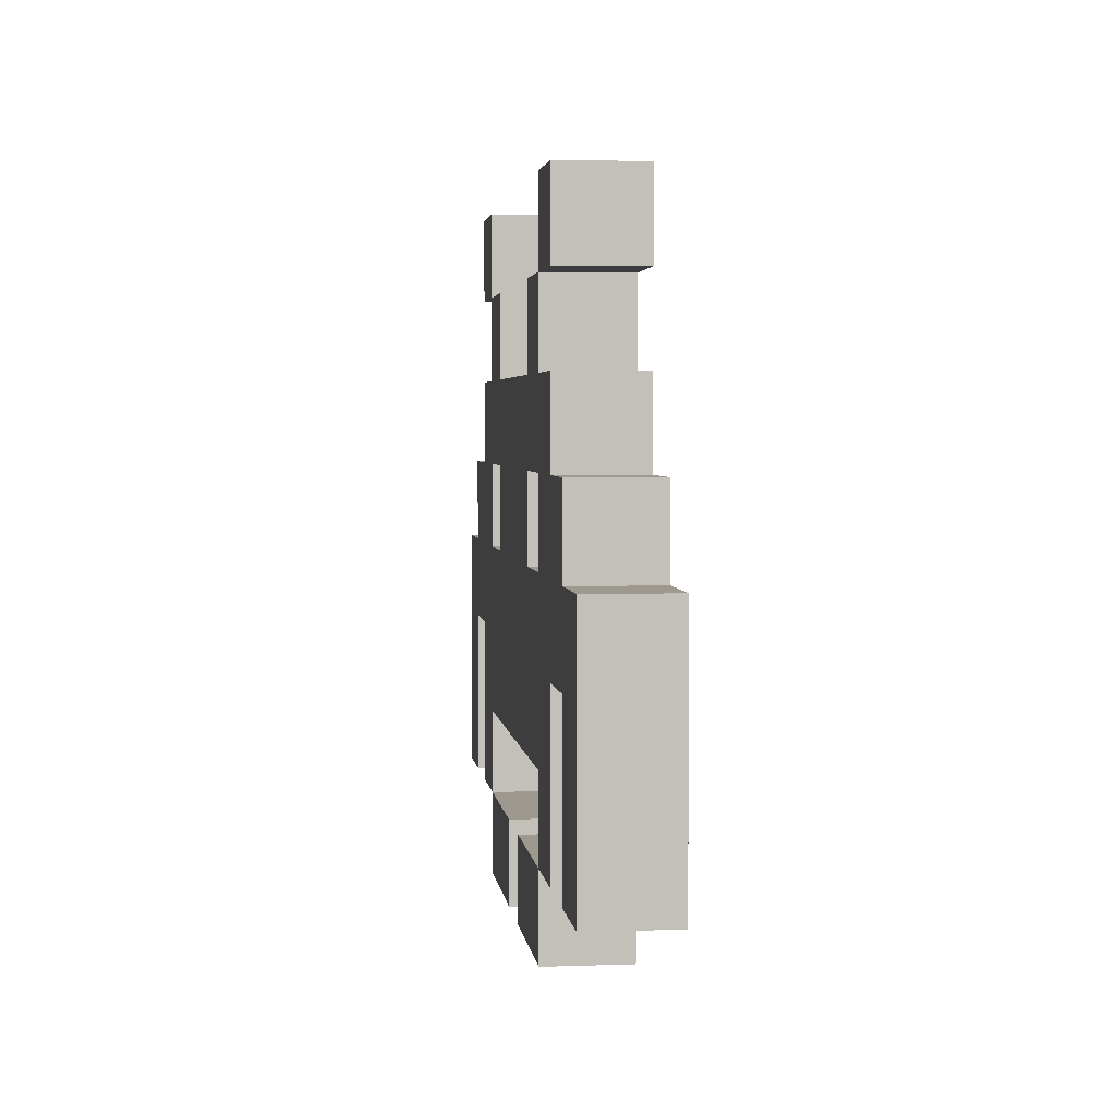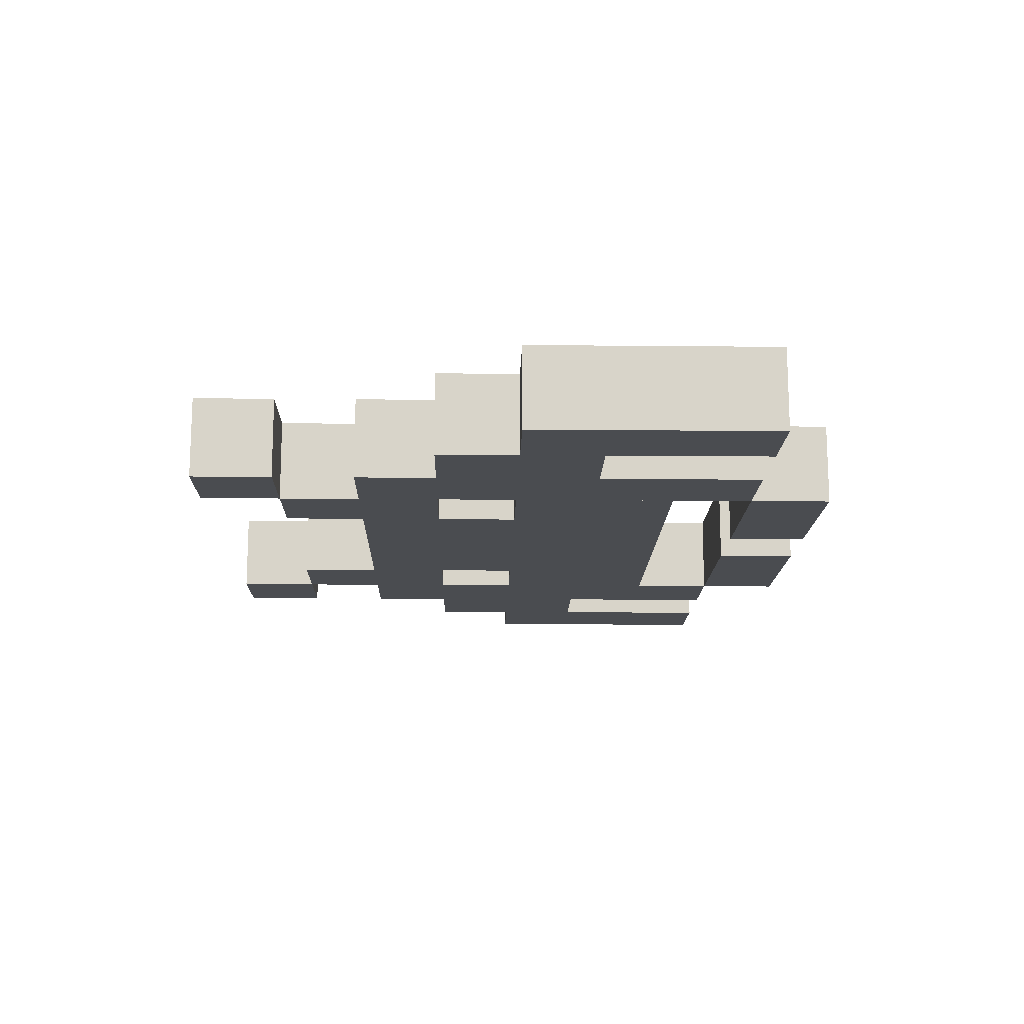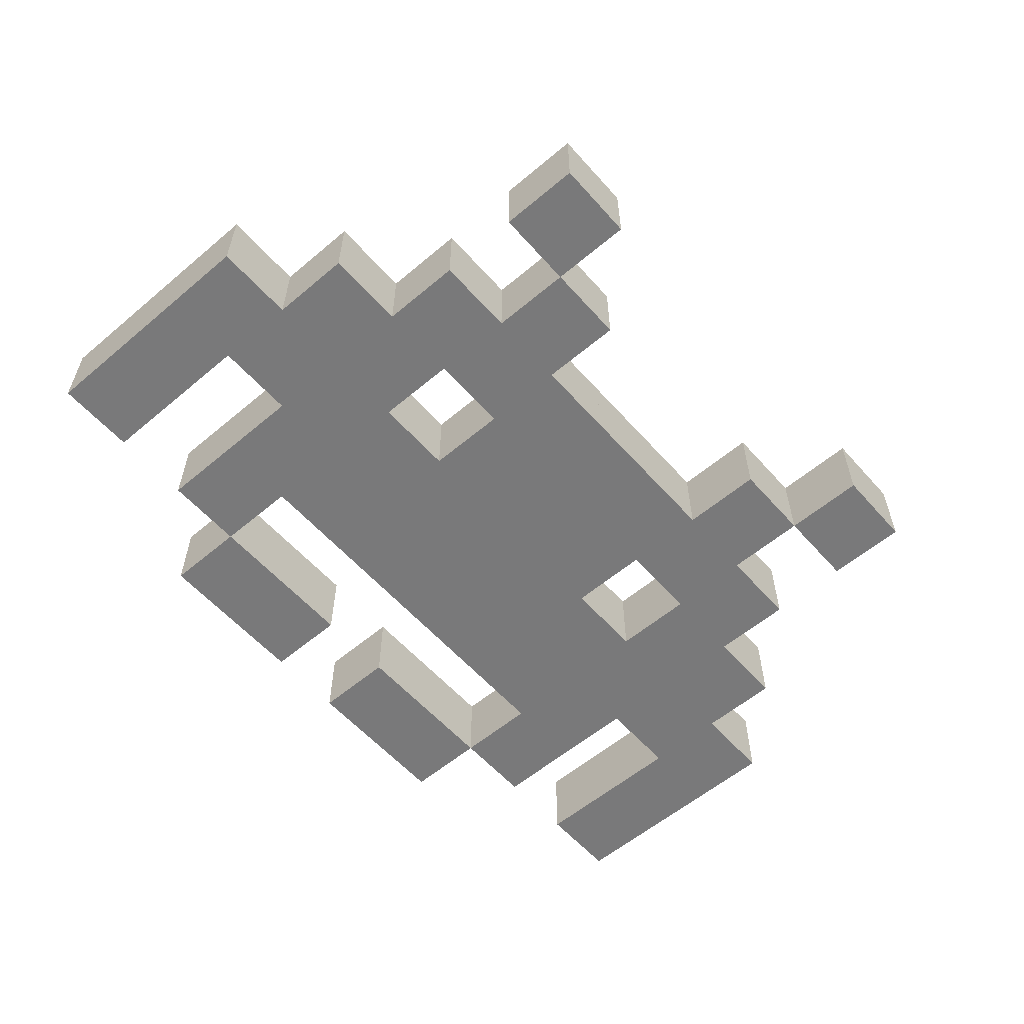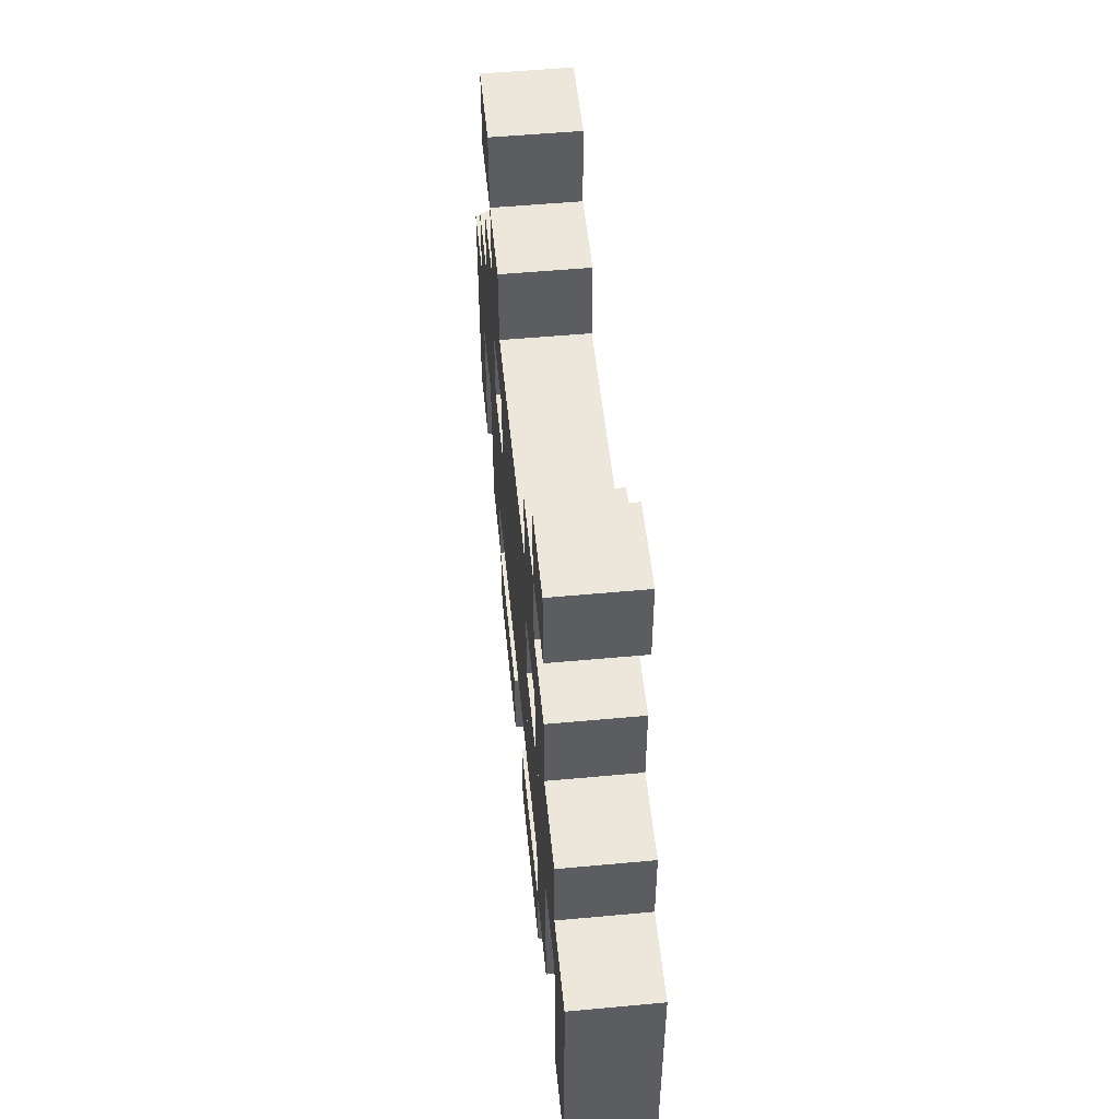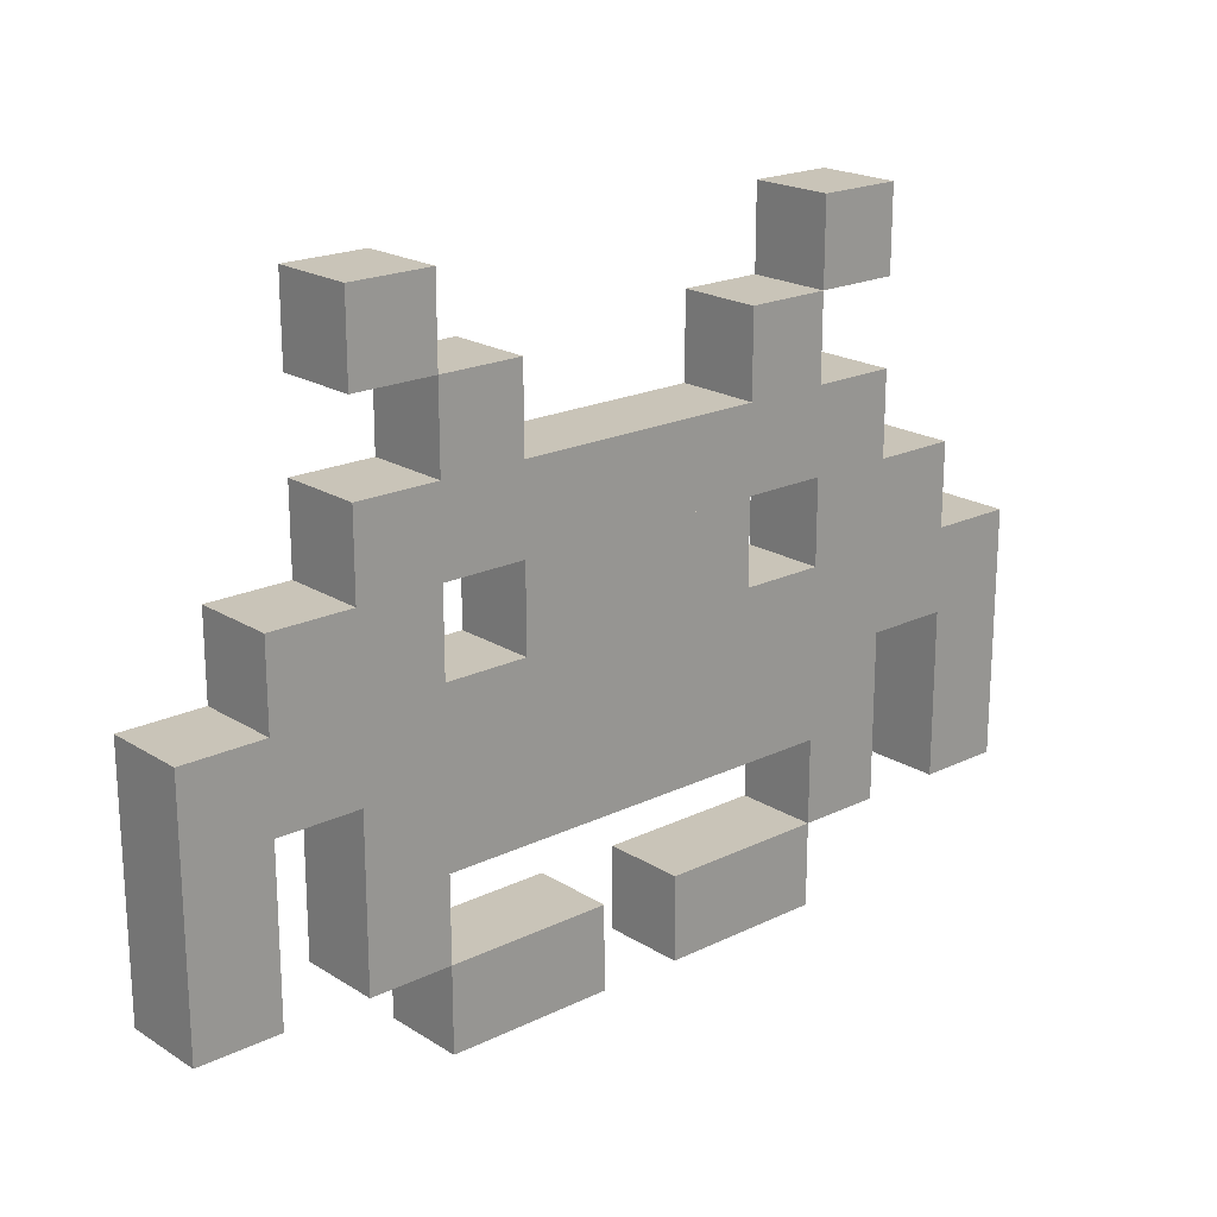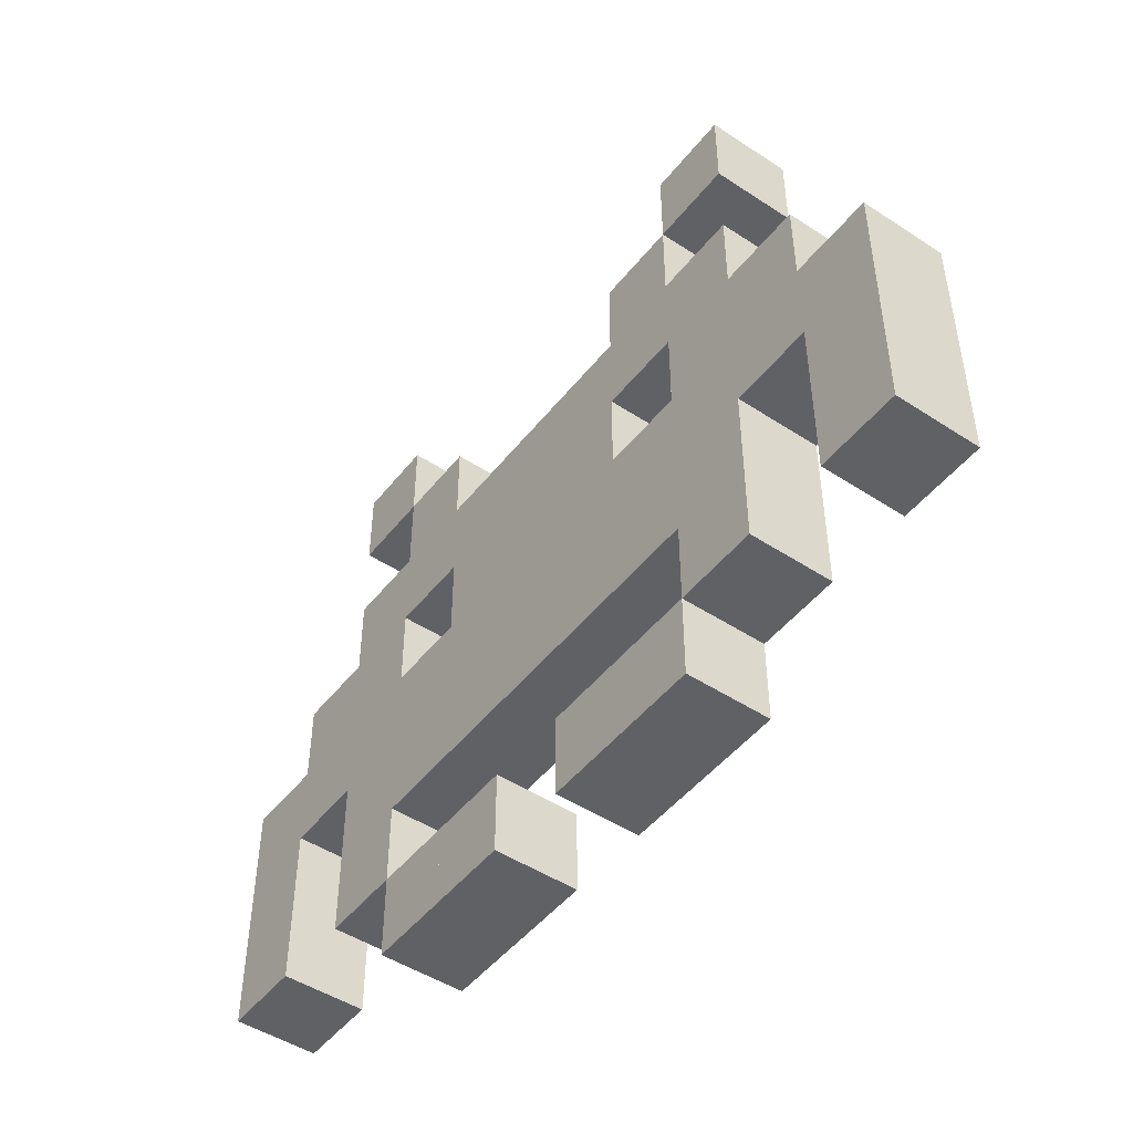
<metadata>
{"format":"obj","ext":"obj","renderer":"f3d","projection":"perspective","resolution":1024,"background":"white","views":[{"elev":3.3,"azim":83.1,"up":"+Y"},{"elev":-14.8,"azim":-91.2,"up":"+Z"},{"elev":-57.8,"azim":131.1,"up":"+Z"},{"elev":52.2,"azim":-95.7,"up":"+Y"},{"elev":20.2,"azim":138.5,"up":"+Y"},{"elev":-47.9,"azim":53.6,"up":"+Y"}]}
</metadata>
<code>
o Invader
v -0.2498 0.3364 0
v -0.2498 0.5016 0
v -0.2498 0.5016 -0.1652
v -0.2498 0.3364 -0.1652
v -0.415 0.5016 0
v -0.415 0.3364 0
v -0.08459 0.3364 0
v -0.08459 0.5016 0
v 0.0806 0.3364 0
v 0.0806 0.5016 0
v 0.2458 0.3364 0
v 0.2458 0.5016 0
v 0.2458 0.5016 -0.1652
v 0.2458 0.3364 -0.1652
v 0.411 0.3364 0
v 0.411 0.5016 0
v 0.411 0.5016 -0.1652
v 0.411 0.3364 -0.1652
v 0.5762 0.3364 0
v 0.5762 0.5016 0
v 0.5762 0.3364 -0.1652
v 0.5762 0.5016 -0.1652
v 0.5762 0.1712 0
v 0.5762 0.1712 -0.1652
v 0.411 0.1712 0
v 0.411 0.1712 -0.1652
v 0.2458 0.1712 0
v 0.2458 0.1712 -0.1652
v 0.411 0.005995 -0
v 0.2458 0.005995 -0
v 0.411 0.005995 -0.1652
v 0.2458 0.005995 -0.1652
v 0.0806 0.005995 -0
v 0.0806 0.005995 -0.1652
v 0.0806 0.1712 0
v 0.0806 0.1712 -0.1652
v 0.0806 0.3364 -0.1652
v -0.08459 0.3364 -0.1652
v 0.0806 0.5016 -0.1652
v -0.08459 0.5016 -0.1652
v 0.0806 0.6667 0
v 0.0806 0.6667 -0.1652
v -0.08459 0.6667 0
v 0.2458 0.6667 0
v 0.411 0.6667 0
v 0.5762 0.6667 0
v 0.5762 0.6667 -0.1652
v 0.7413 0.5016 0
v 0.7413 0.6667 0
v 0.9065 0.5016 0
v 0.9065 0.6667 0
v 0.9065 0.5016 -0.1652
v 0.9065 0.6667 -0.1652
v 0.9065 0.3364 0
v 0.9065 0.3364 -0.1652
v 0.7413 0.3364 0
v 0.7413 0.5016 -0.1652
v 0.7413 0.3364 -0.1652
v 0.9065 0.1712 0
v 0.7413 0.1712 0
v 0.9065 0.1712 -0.1652
v 0.7413 0.1712 -0.1652
v 0.7413 0.6667 -0.1652
v 0.411 0.6667 -0.1652
v 0.2458 0.6667 -0.1652
v 0.411 0.8319 0
v 0.411 0.8319 -0.1652
v 0.5762 0.8319 0
v 0.7413 0.8319 0
v 0.7413 0.8319 -0.1652
v 0.5762 0.8319 -0.1652
v 0.5762 0.9971 -0.1652
v 0.411 0.9971 -0.1652
v 0.5762 0.9971 0
v 0.411 0.9971 0
v 0.2458 0.9971 0
v 0.2458 0.9971 -0.1652
v 0.411 1.162 0
v 0.411 1.162 -0.1652
v 0.2458 1.162 0
v 0.2458 1.162 -0.1652
v 0.411 1.327 0
v 0.411 1.327 -0.1652
v 0.5762 1.162 0
v 0.5762 1.327 0
v 0.5762 1.162 -0.1652
v 0.5762 1.327 -0.1652
v 0.2458 0.8319 -0.1652
v 0.2458 0.8319 0
v 0.0806 0.9971 0
v 0.0806 0.8319 0
v 0.0806 0.9971 -0.1652
v 0.0806 0.8319 -0.1652
v -0.08459 0.8319 0
v -0.08459 0.9971 0
v -0.08459 0.9971 -0.1652
v -0.08459 0.8319 -0.1652
v -0.08459 0.6667 -0.1652
v -0.2498 0.6667 0
v -0.2498 0.6667 -0.1652
v -0.2498 0.8319 0
v -0.2498 0.9971 0
v -0.2498 0.9971 -0.1652
v -0.2498 0.8319 -0.1652
v -0.415 0.5016 -0.1652
v -0.415 0.6667 0
v -0.415 0.6667 -0.1652
v -0.415 0.8319 0
v -0.415 0.8319 -0.1652
v -0.415 0.9971 0
v -0.415 0.9971 -0.1652
v -0.2498 1.162 0
v -0.2498 1.162 -0.1652
v -0.415 1.162 0
v -0.415 1.162 -0.1652
v -0.5802 0.9971 0
v -0.5802 0.8319 0
v -0.5802 0.9971 -0.1652
v -0.415 1.327 0
v -0.415 1.327 -0.1652
v -0.5802 1.327 0
v -0.5802 1.162 0
v -0.5802 1.327 -0.1652
v -0.5802 1.162 -0.1652
v -0.5802 0.8319 -0.1652
v -0.5802 0.6667 -0.1652
v -0.5802 0.6667 0
v -0.7453 0.8319 0
v -0.7453 0.6667 0
v -0.7453 0.8319 -0.1652
v -0.7453 0.6667 -0.1652
v -0.5802 0.5016 -0.1652
v -0.7453 0.5016 -0.1652
v -0.5802 0.5016 0
v -0.7453 0.5016 0
v -0.9105 0.6667 0
v -0.9105 0.6667 -0.1652
v -0.9105 0.5016 0
v -0.9105 0.5016 -0.1652
v -0.7453 0.3364 0
v -0.9105 0.3364 0
v -0.7453 0.3364 -0.1652
v -0.9105 0.3364 -0.1652
v -0.7453 0.1712 0
v -0.9105 0.1712 0
v -0.7453 0.1712 -0.1652
v -0.9105 0.1712 -0.1652
v -0.5802 0.3364 0
v -0.5802 0.3364 -0.1652
v -0.415 0.3364 -0.1652
v -0.415 0.1712 0
v -0.415 0.1712 -0.1652
v -0.5802 0.1712 0
v -0.5802 0.1712 -0.1652
v -0.415 0.005995 -0
v -0.415 0.005995 -0.1652
v -0.2498 0.005995 -0
v -0.2498 0.1712 0
v -0.2498 0.1712 -0.1652
v -0.2498 0.005995 -0.1652
v -0.08459 0.005995 -0
v -0.08459 0.1712 0
v -0.08459 0.005995 -0.1652
v -0.08459 0.1712 -0.1652
f 1 2 3 4
f 1 2 5 6
f 7 8 2 1
f 9 10 8 7
f 11 12 10 9
f 11 12 13 14
f 15 16 12 11
f 15 16 17 18
f 19 20 16 15
f 20 19 21 22
f 19 23 24 21
f 23 19 15 25
f 15 19 21 18
f 22 21 18 17
f 21 24 26 18
f 24 23 25 26
f 27 25 26 28
f 29 25 27 30
f 25 29 31 26
f 31 29 30 32
f 32 30 33 34
f 27 30 32 28
f 30 27 35 33
f 35 27 28 36
f 28 32 34 36
f 26 31 32 28
f 33 35 36 34
f 25 15 18 26
f 18 15 11 14
f 14 11 9 37
f 37 9 7 38
f 9 10 39 37
f 39 10 8 40
f 10 41 42 39
f 10 41 43 8
f 12 44 41 10
f 16 45 44 12
f 20 46 45 16
f 20 46 47 22
f 48 49 46 20
f 50 51 49 48
f 51 50 52 53
f 50 54 55 52
f 54 50 48 56
f 48 50 52 57
f 52 55 58 57
f 56 54 55 58
f 59 54 56 60
f 54 59 61 55
f 61 59 60 62
f 60 56 58 62
f 56 48 57 58
f 57 48 20 22
f 48 49 63 57
f 49 51 53 63
f 53 52 57 63
f 63 57 22 47
f 47 22 17 64
f 22 20 16 17
f 17 16 12 13
f 16 45 64 17
f 44 45 64 65
f 45 66 67 64
f 46 68 66 45
f 49 69 68 46
f 69 49 63 70
f 63 49 46 47
f 46 68 71 47
f 68 69 70 71
f 70 63 47 71
f 71 47 64 67
f 47 46 45 64
f 72 71 67 73
f 74 68 71 72
f 68 74 75 66
f 75 74 72 73
f 73 75 76 77
f 78 75 73 79
f 75 78 80 76
f 80 78 79 81
f 78 82 83 79
f 84 85 82 78
f 85 84 86 87
f 86 84 78 79
f 87 86 79 83
f 82 85 87 83
f 79 73 77 81
f 73 67 88 77
f 66 75 73 67
f 66 75 76 89
f 89 76 77 88
f 89 76 90 91
f 90 76 77 92
f 76 80 81 77
f 77 88 93 92
f 88 65 42 93
f 89 44 65 88
f 44 89 91 41
f 88 89 91 93
f 67 66 89 88
f 71 68 66 67
f 41 91 93 42
f 41 91 94 43
f 91 90 95 94
f 91 90 92 93
f 95 90 92 96
f 92 93 97 96
f 93 42 98 97
f 42 39 40 98
f 65 13 39 42
f 64 17 13 65
f 17 18 14 13
f 13 14 37 39
f 39 37 38 40
f 40 38 4 3
f 7 8 40 38
f 8 43 98 40
f 8 43 99 2
f 98 43 99 100
f 42 41 43 98
f 65 44 41 42
f 12 44 65 13
f 13 12 10 39
f 43 94 97 98
f 43 94 101 99
f 94 95 102 101
f 94 95 96 97
f 102 95 96 103
f 96 97 104 103
f 97 98 100 104
f 98 40 3 100
f 40 8 2 3
f 3 2 5 105
f 2 99 100 3
f 2 99 106 5
f 106 99 100 107
f 99 101 104 100
f 104 101 108 109
f 101 102 103 104
f 101 102 110 108
f 103 102 110 111
f 112 102 103 113
f 102 112 114 110
f 114 112 113 115
f 113 103 111 115
f 103 104 109 111
f 108 110 111 109
f 108 110 116 117
f 116 110 111 118
f 110 114 115 111
f 119 114 115 120
f 114 119 121 122
f 121 119 120 123
f 120 115 124 123
f 115 114 122 124
f 122 121 123 124
f 111 109 125 118
f 109 107 126 125
f 108 106 107 109
f 106 108 117 127
f 109 108 117 125
f 127 117 125 126
f 127 117 128 129
f 128 117 125 130
f 117 116 118 125
f 125 126 131 130
f 126 132 133 131
f 107 105 132 126
f 5 106 107 105
f 5 106 127 134
f 107 106 127 126
f 127 134 132 126
f 134 127 129 135
f 126 127 129 131
f 136 129 131 137
f 135 129 136 138
f 129 135 133 131
f 138 135 133 139
f 140 135 138 141
f 135 140 142 133
f 141 140 142 143
f 144 140 141 145
f 140 144 146 142
f 146 144 145 147
f 145 141 143 147
f 141 138 139 143
f 138 136 137 139
f 131 133 139 137
f 133 142 143 139
f 142 146 147 143
f 132 134 135 133
f 148 134 132 149
f 6 5 134 148
f 6 5 105 150
f 105 5 134 132
f 105 150 149 132
f 3 4 150 105
f 4 1 6 150
f 38 7 1 4
f 150 6 148 149
f 6 151 152 150
f 151 6 148 153
f 153 148 149 154
f 150 152 154 149
f 152 151 153 154
f 155 151 152 156
f 157 158 151 155
f 157 158 159 160
f 161 162 158 157
f 162 161 163 164
f 163 161 157 160
f 160 157 155 156
f 159 160 156 152
f 164 163 160 159
f 158 162 164 159
f 151 158 159 152
f 100 3 105 107
f 129 128 130 131
f 97 94 101 104
f 93 91 94 97
f 55 61 62 58

</code>
